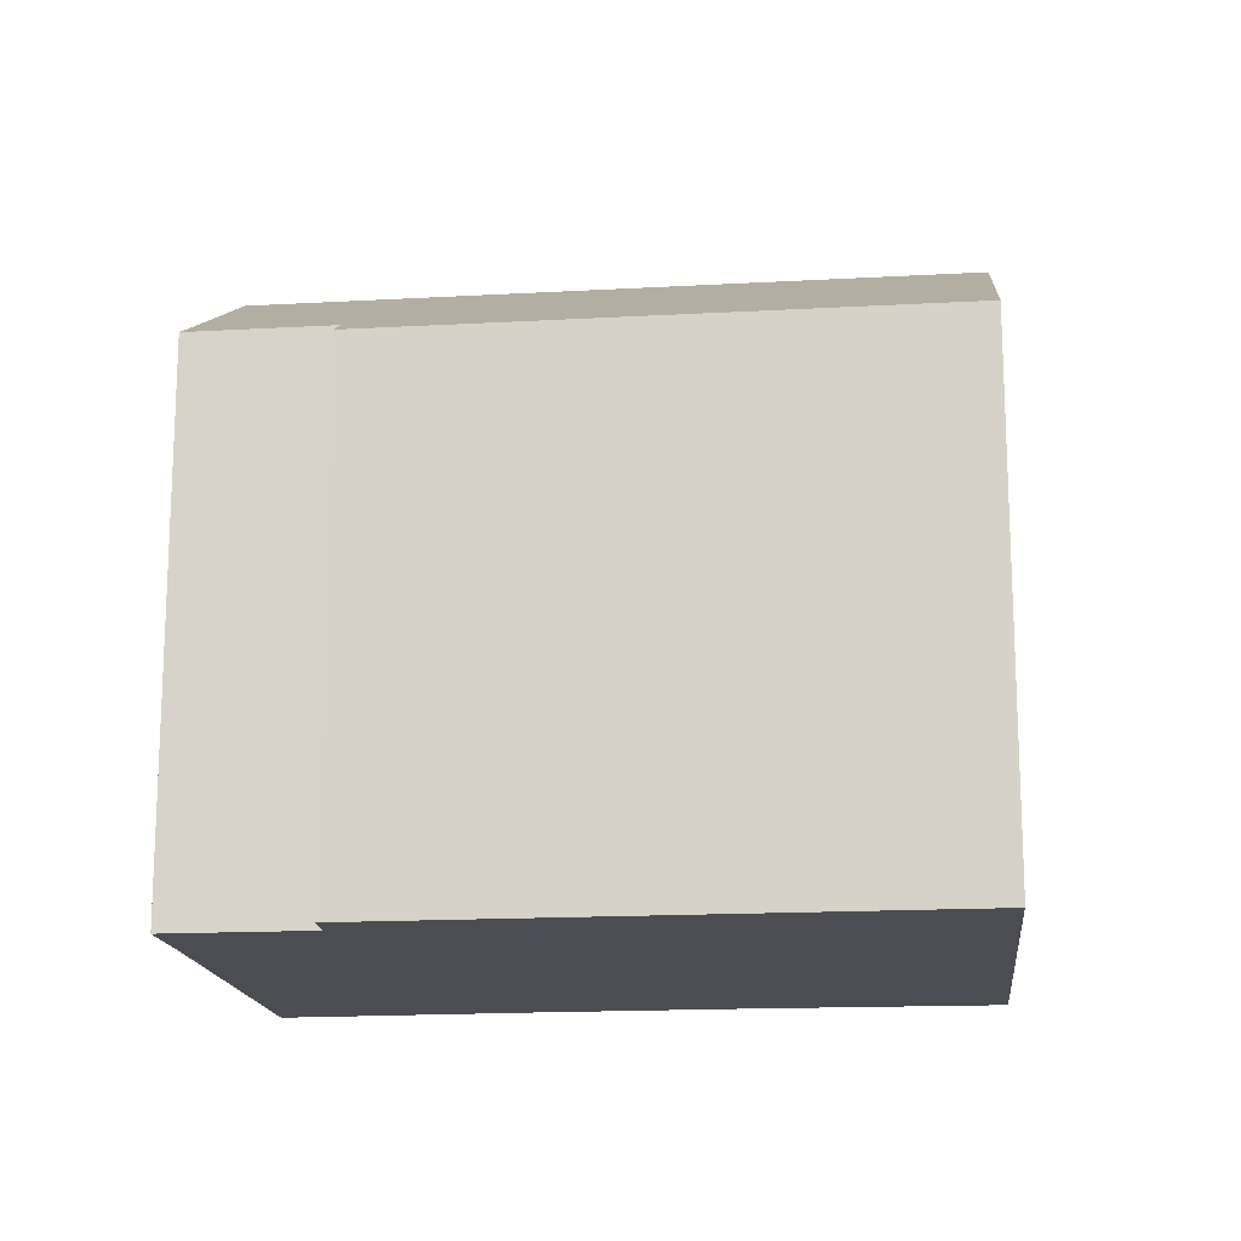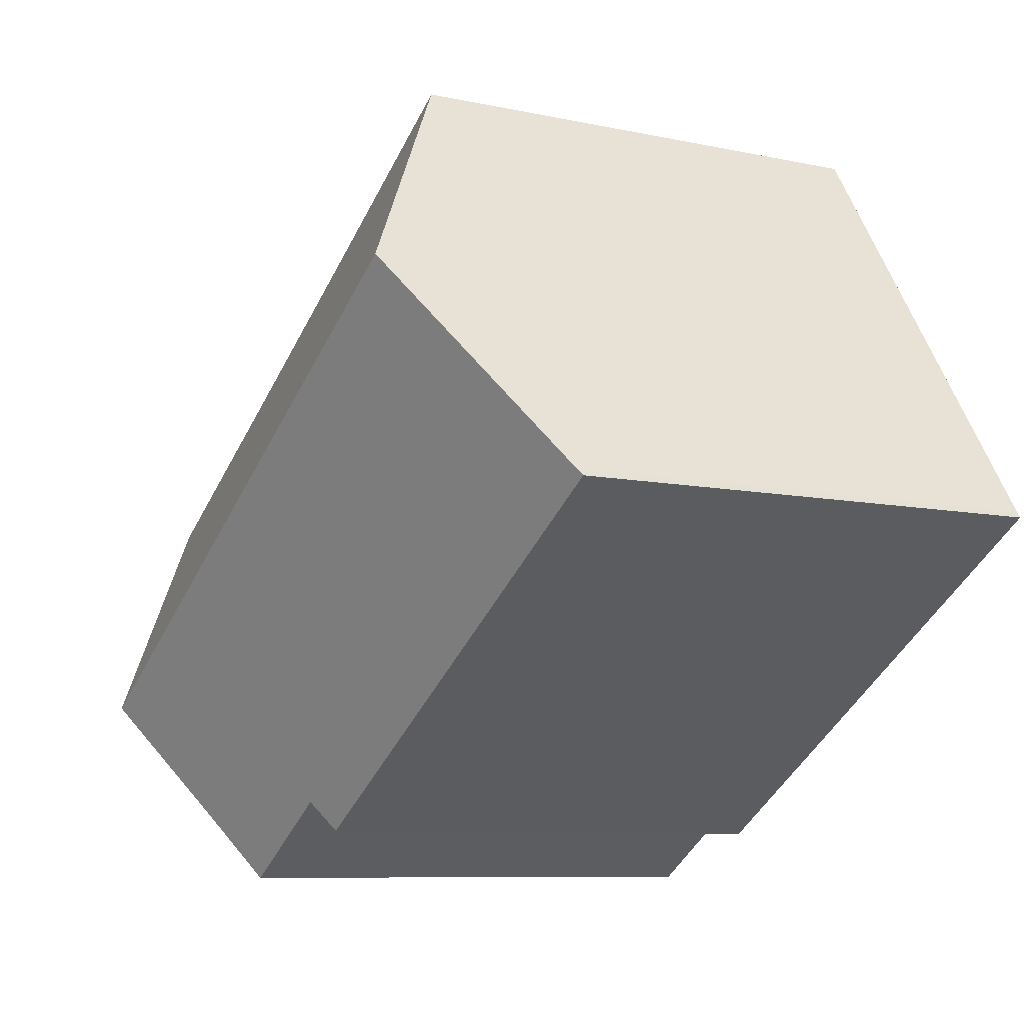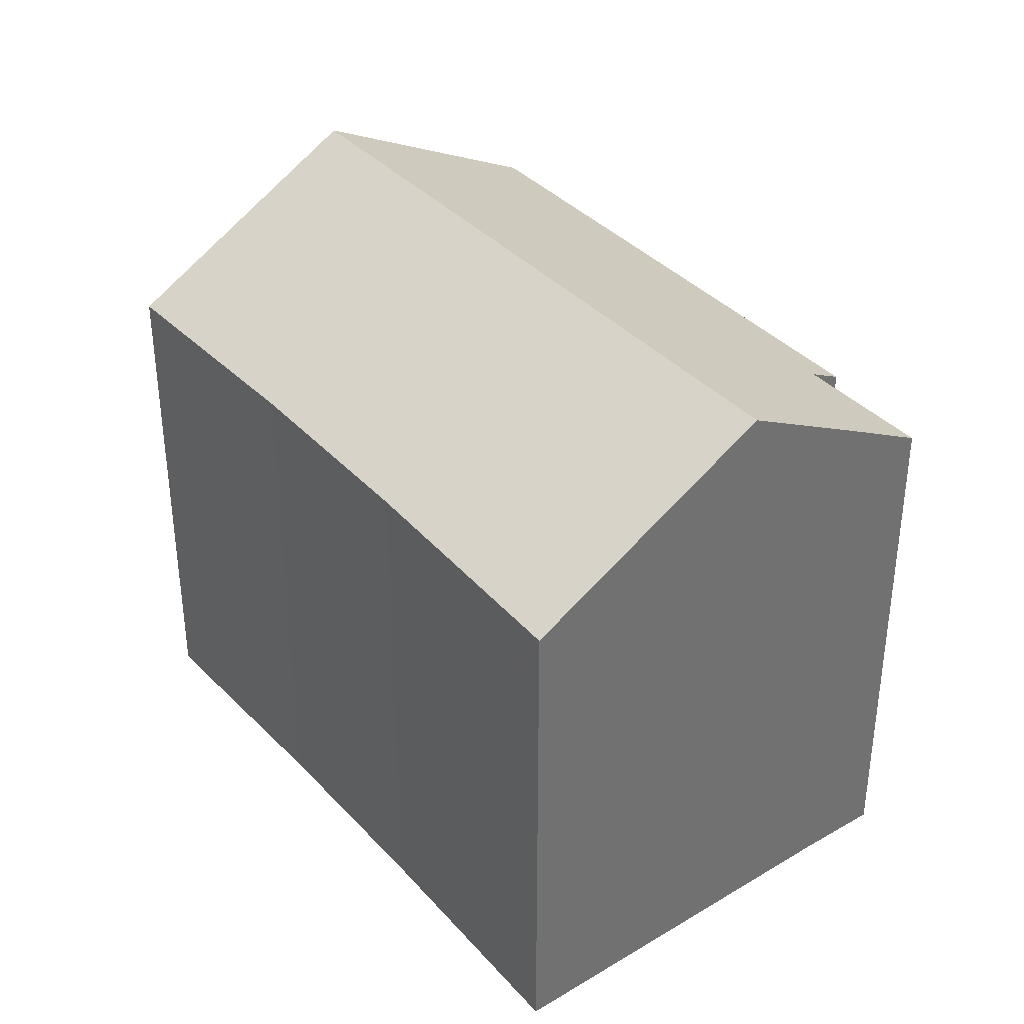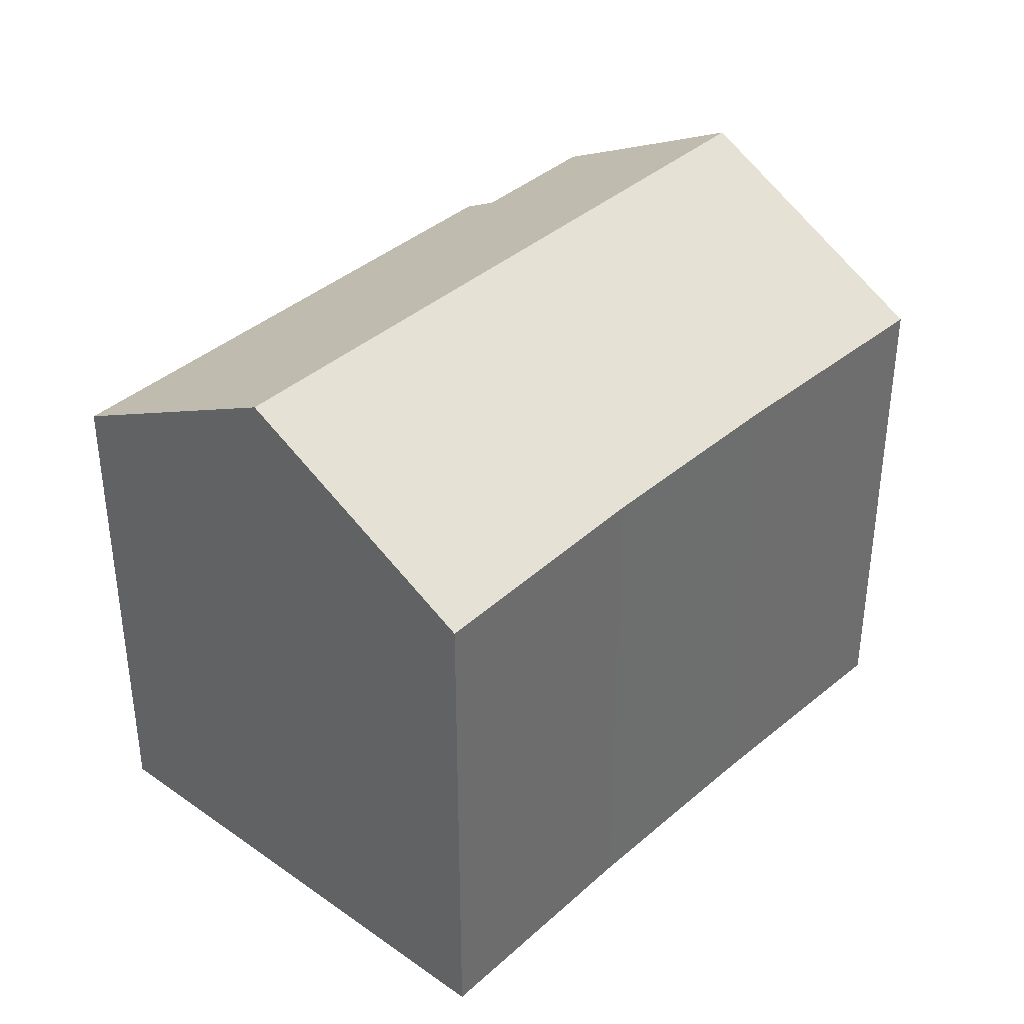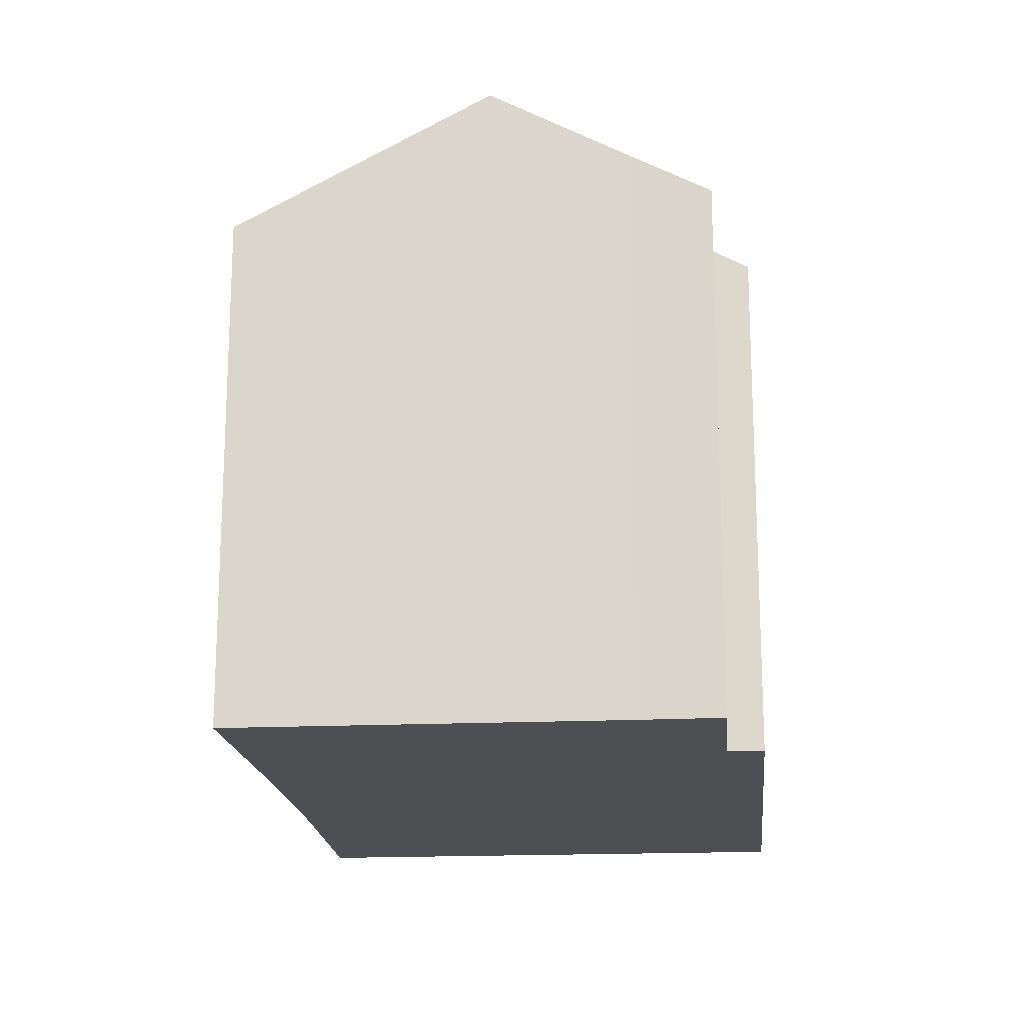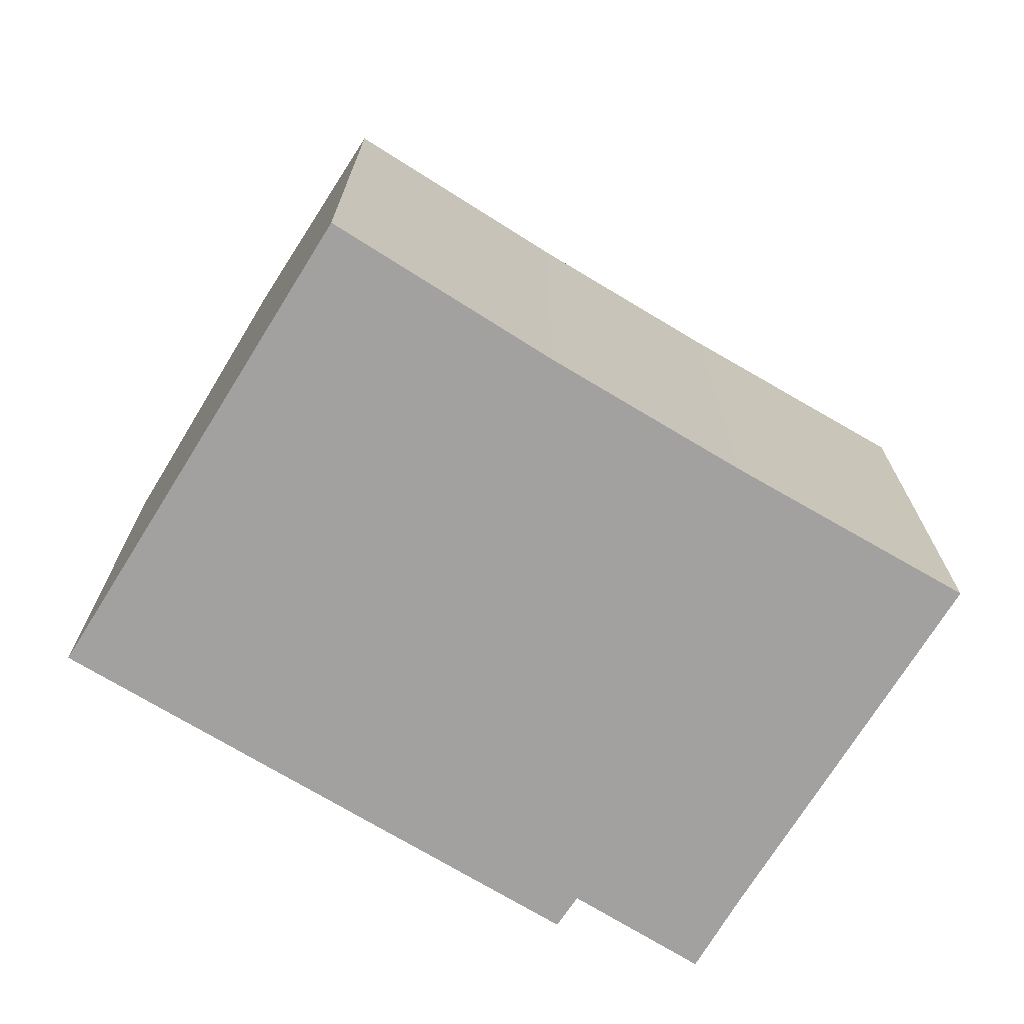
<metadata>
{"format":"obj","ext":"obj","renderer":"f3d","projection":"perspective","resolution":1024,"background":"white","views":[{"elev":-16.3,"azim":-140.7,"up":"+Y"},{"elev":-8.3,"azim":-120.8,"up":"+Z"},{"elev":37.5,"azim":85.5,"up":"+Y"},{"elev":38.5,"azim":-14.9,"up":"+Y"},{"elev":-18.2,"azim":128.1,"up":"+Y"},{"elev":-72.2,"azim":1.4,"up":"+Y"}]}
</metadata>
<code>
v  0 13.9 8.512e-16
v  13.52 14.43 -7.483
v  12.95 13.91 -8.289
v  18.01 15.63 -7.67
v  16.79 14.42 -9.613
v  20.02 17.57 -4.601
v  3.816 17.57 5.804
v  0.118 14.01 0.17
v  23.61 14.1 0.897
v  23.62 13.88 1.374
v  23.84 13.88 1.245
v  23.56 14.15 0.824
v  17.95 13.97 4.83
v  13.15 13.98 7.884
v  10.33 13.95 9.771
v  7.612 13.91 11.59
v  7.324 14.19 11.15
v  0.118 -1.041e-17 0.17
v  0 0 0
v  7.324 -6.827e-16 11.15
v  7.612 -7.096e-16 11.59
v  3.816 -3.554e-16 5.804
v  13.15 -4.828e-16 7.884
v  10.33 -5.983e-16 9.771
v  17.95 -2.958e-16 4.83
v  23.84 -7.623e-17 1.245
v  23.62 -8.413e-17 1.374
v  18.01 4.697e-16 -7.67
v  23.56 -5.046e-17 0.824
v  23.61 -5.493e-17 0.897
v  20.02 2.817e-16 -4.601
v  16.79 5.886e-16 -9.613
v  13.52 4.582e-16 -7.483
v  12.95 5.076e-16 -8.289
g defaultobject
f 1 2 3
f 2 4 5
f 4 2 6
f 6 2 7
f 7 2 8
f 8 2 1
f 9 10 11
f 10 9 12
f 10 12 6
f 10 6 13
f 13 6 7
f 13 7 14
f 14 7 15
f 15 7 16
f 16 7 17
f 1 18 8
f 18 1 19
f 18 7 8
f 7 18 17
f 17 18 16
f 16 18 20
f 16 20 21
f 20 18 22
f 21 15 16
f 15 21 14
f 14 21 23
f 23 21 24
f 23 13 14
f 13 23 25
f 25 10 13
f 10 25 11
f 11 25 26
f 26 25 27
f 12 4 6
f 4 12 28
f 28 12 9
f 28 9 11
f 28 11 26
f 28 26 29
f 29 26 30
f 28 29 31
f 28 5 4
f 5 28 32
f 33 3 2
f 3 33 34
f 5 33 2
f 33 5 32
f 34 1 3
f 1 34 19
f 27 30 26
f 30 27 29
f 29 27 31
f 31 27 25
f 31 25 28
f 28 25 32
f 32 25 33
f 33 25 23
f 33 23 34
f 34 23 19
f 19 23 24
f 19 24 18
f 18 24 22
f 22 24 21
f 22 21 20

</code>
